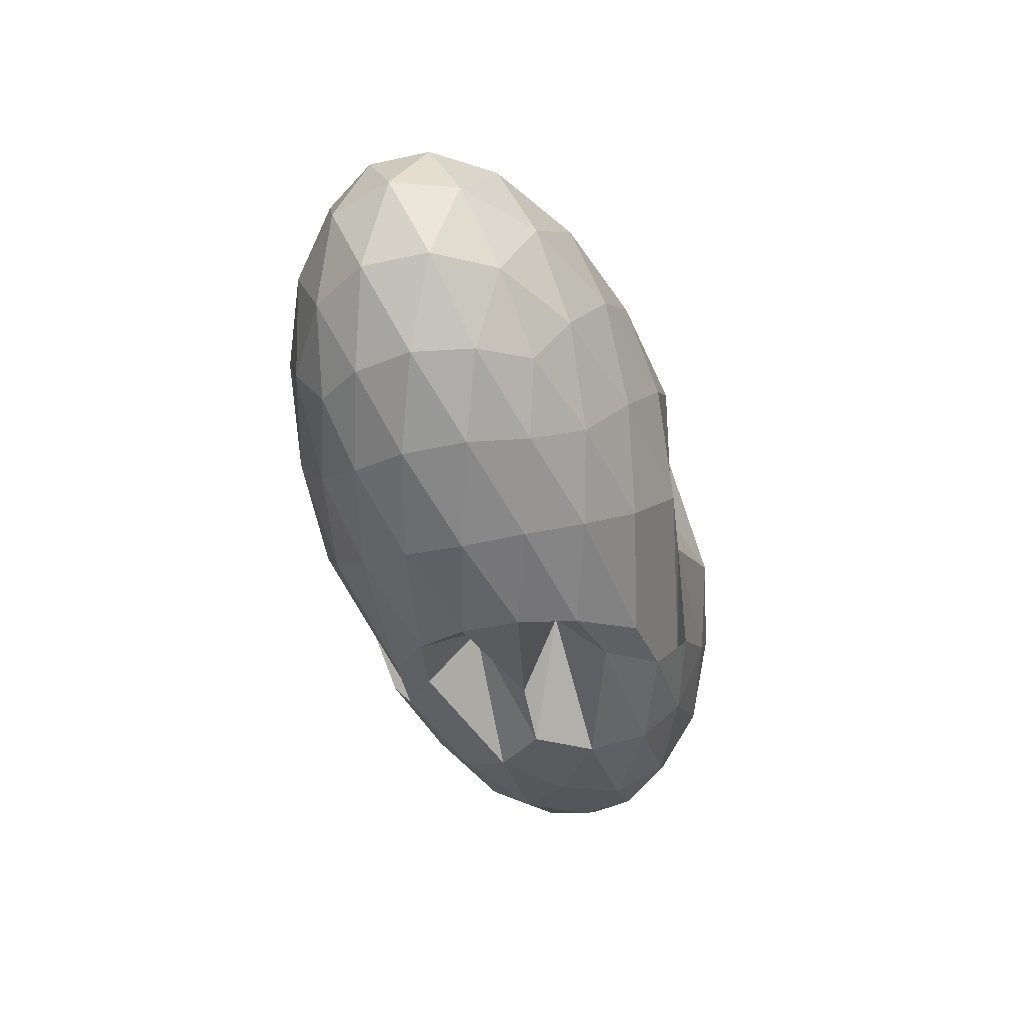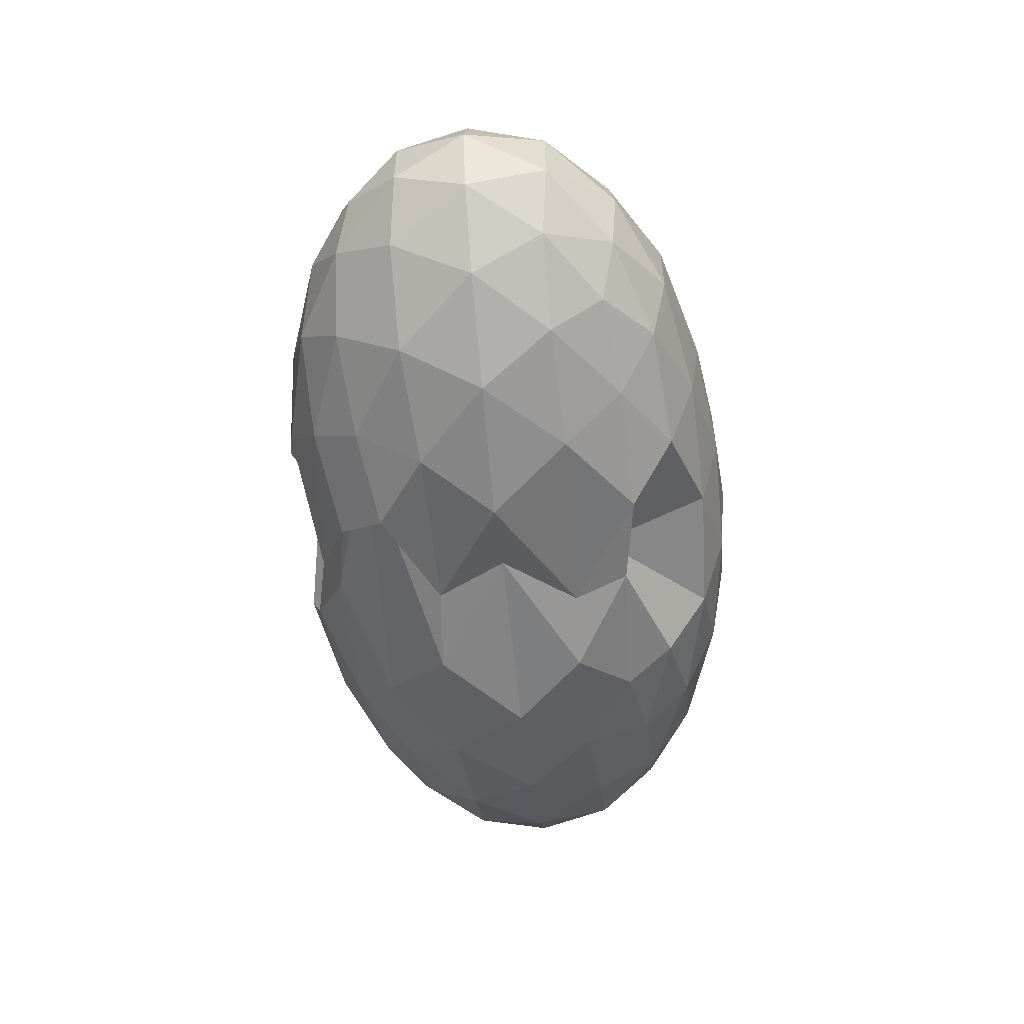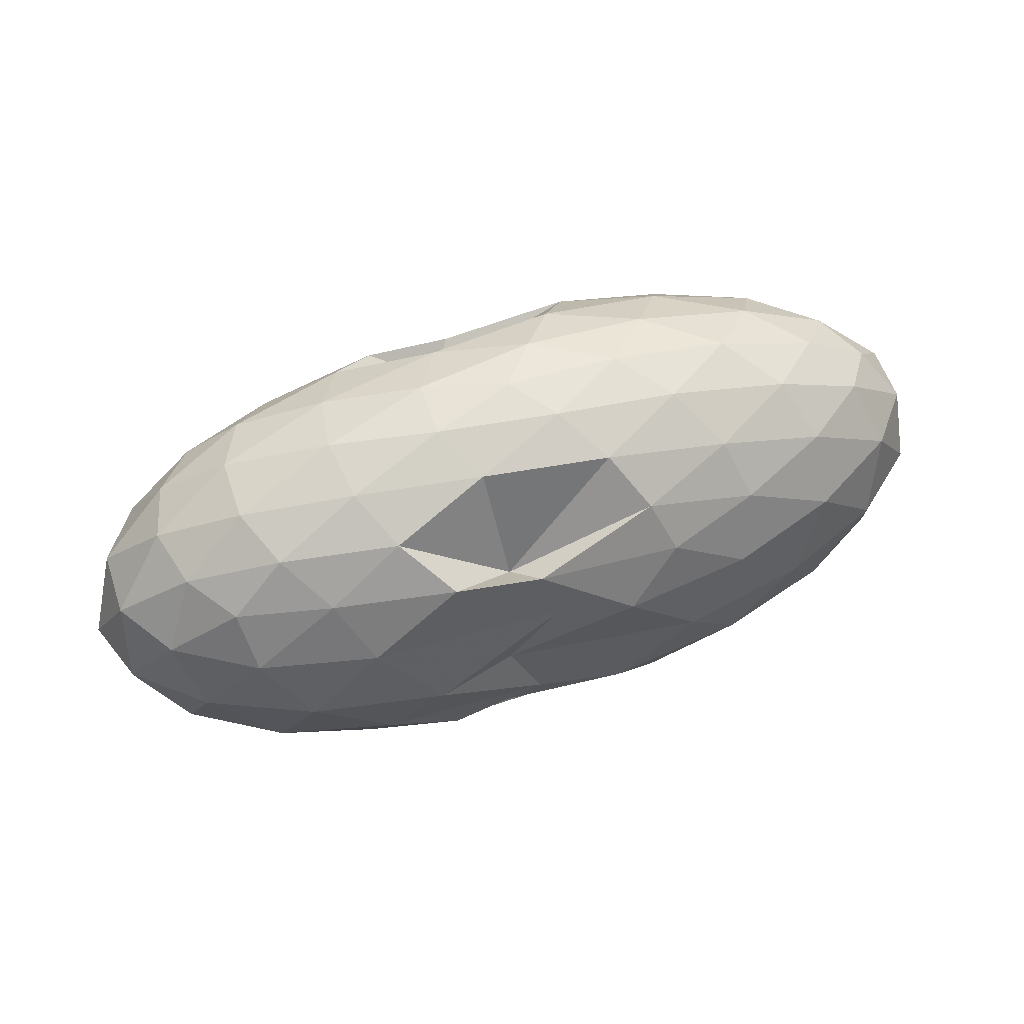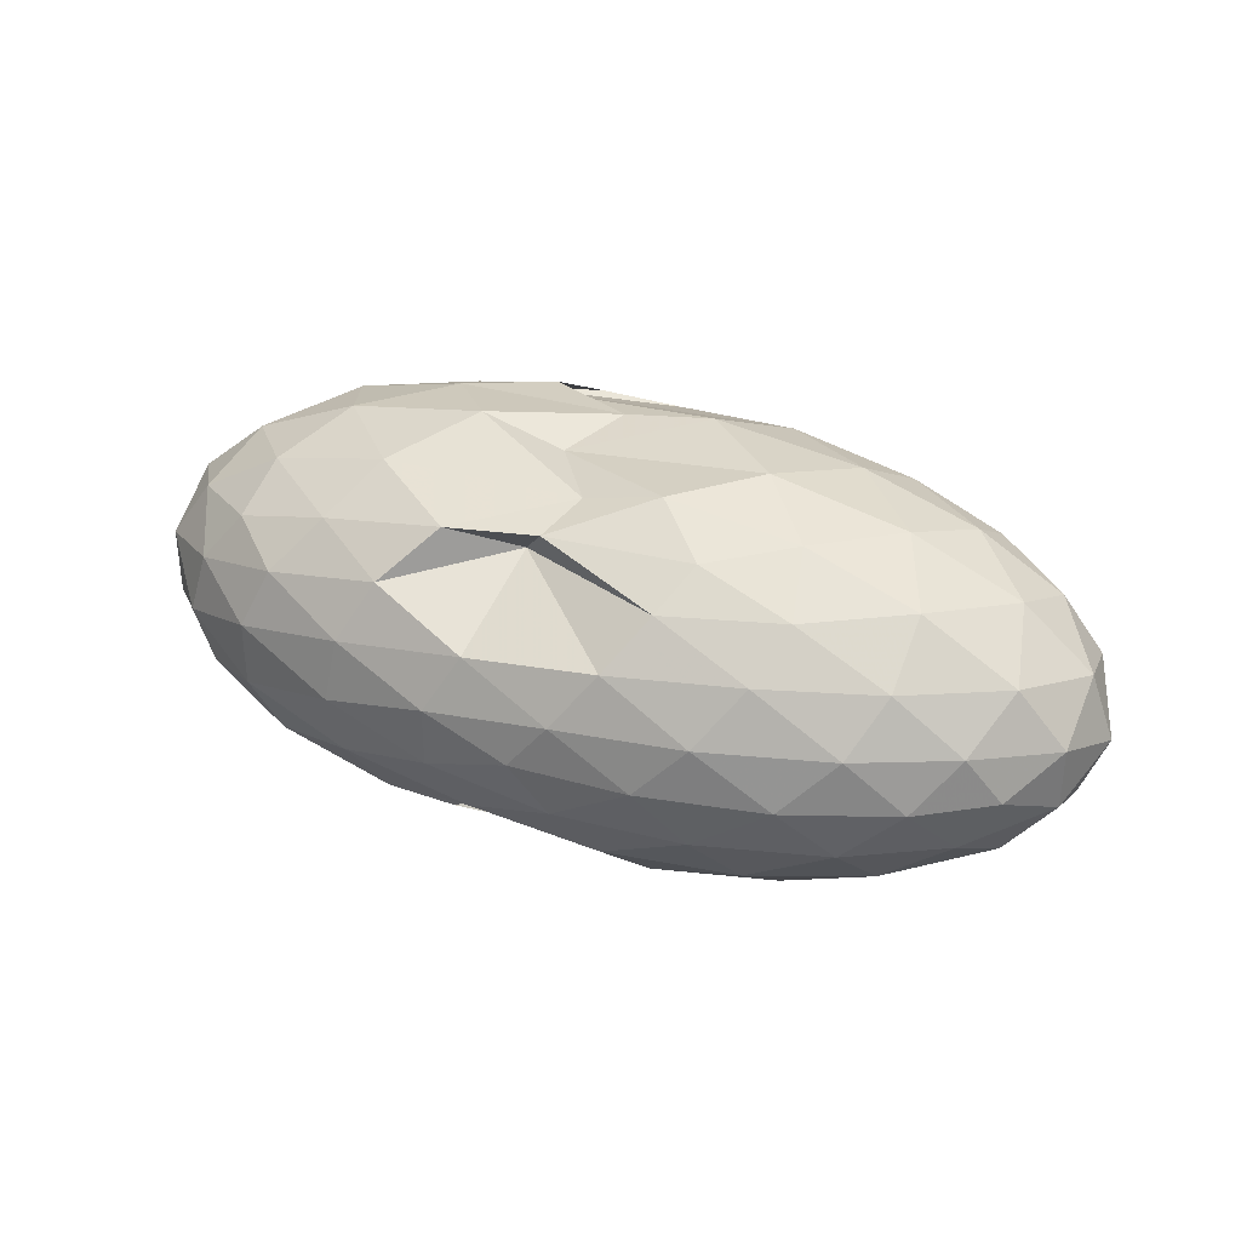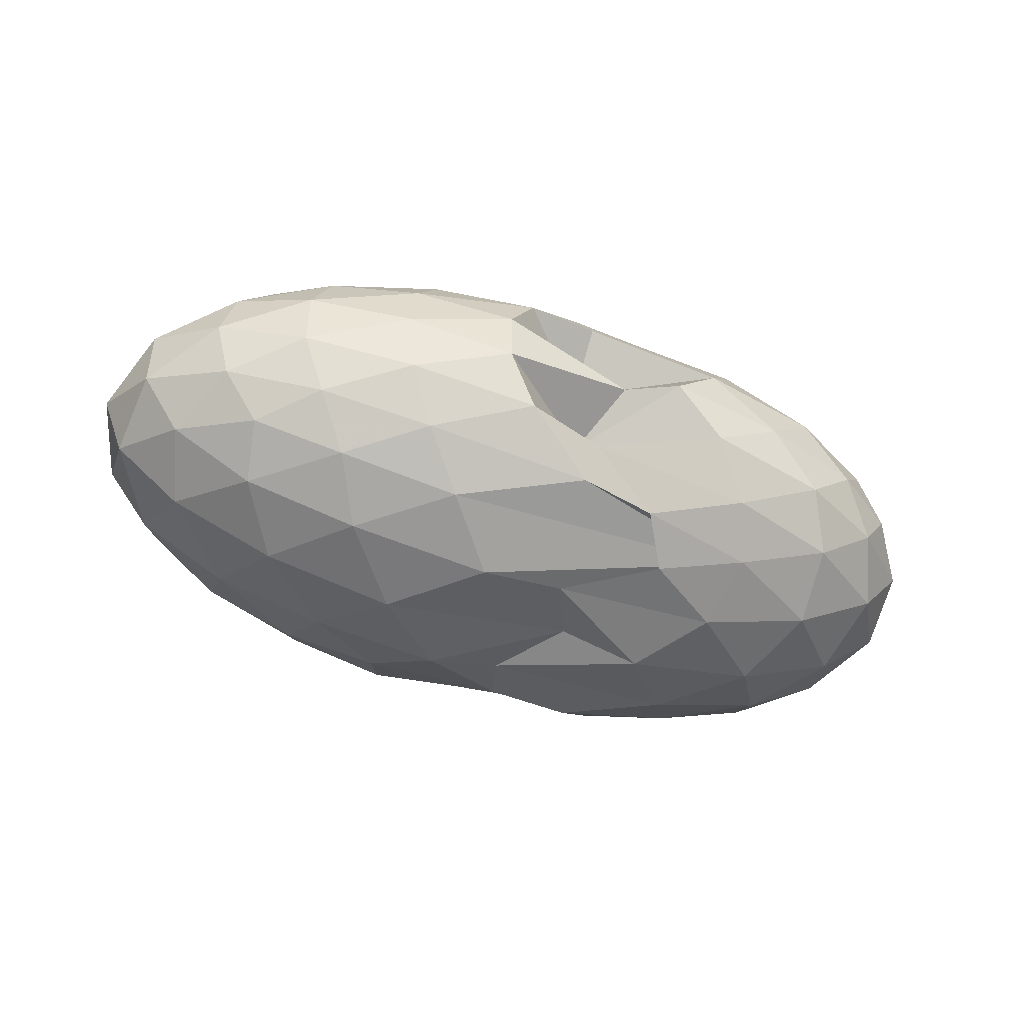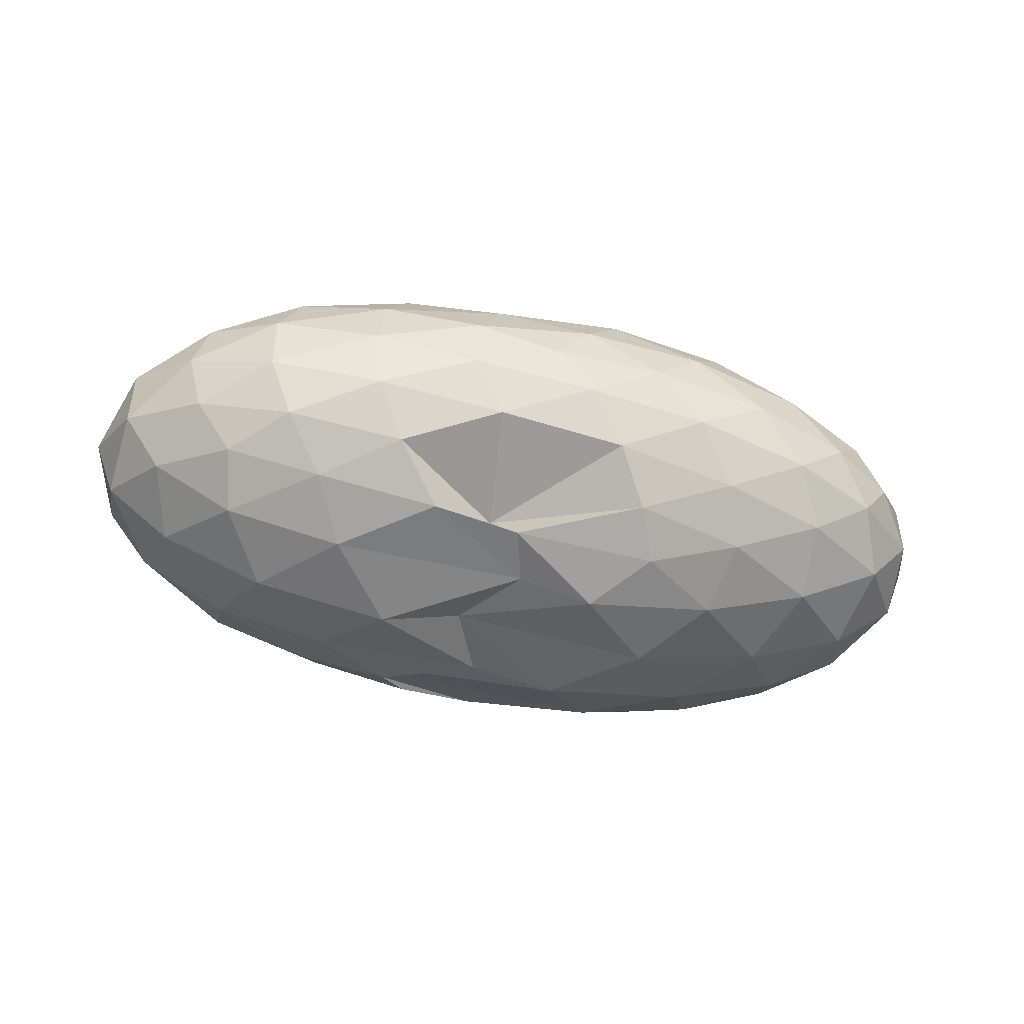
<metadata>
{"format":"obj","ext":"obj","renderer":"f3d","projection":"perspective","resolution":1024,"background":"white","views":[{"elev":-43.8,"azim":104.4,"up":"+Z"},{"elev":-54.0,"azim":-84.4,"up":"+Y"},{"elev":57.2,"azim":-18.5,"up":"+Z"},{"elev":34.9,"azim":23.4,"up":"+Y"},{"elev":-46.1,"azim":160.0,"up":"+Y"},{"elev":-46.2,"azim":-12.6,"up":"+Y"}]}
</metadata>
<code>
v -2.892 -0.0156 1.297
v -3.114 -0.01552 -0.8126
v -0.9911 -0.01563 0.7446
v -1.141 0.2051 0.81
v -1.45 0.4433 0.8351
v -1.876 0.6414 0.8032
v -2.304 0.7657 0.733
v -2.976 0.7402 0.7561
v -3.391 0.7149 0.8193
v -3.959 0.6063 0.8009
v -4.398 0.4784 0.7505
v -4.572 0.2596 0.8171
v -4.645 -0.01563 0.845
v -4.572 -0.2908 0.8171
v -4.398 -0.5097 0.7505
v -3.959 -0.6373 0.8009
v -3.391 -0.7469 0.8201
v -2.975 -0.7713 0.756
v -2.304 -0.7969 0.7331
v -1.876 -0.6727 0.8032
v -1.45 -0.4746 0.8351
v -1.141 -0.2363 0.81
v -0.8127 0.125 0.4979
v -1.025 0.3885 0.53
v -1.442 0.6361 0.528
v -1.95 0.7987 0.492
v -2.552 0.8769 0.4884
v -2.902 0.7918 0.5001
v -3.811 0.7741 0.5231
v -4.353 0.6391 0.5019
v -4.728 0.4097 0.5019
v -4.91 0.1401 0.5348
v -4.91 -0.1713 0.5348
v -4.728 -0.441 0.5019
v -4.353 -0.6704 0.5019
v -3.811 -0.8057 0.5235
v -2.902 -0.824 0.5016
v -2.552 -0.9083 0.4883
v -1.95 -0.83 0.492
v -1.442 -0.6673 0.528
v -1.025 -0.4198 0.53
v -0.8127 -0.1562 0.4979
v -0.8039 0.2816 0.1653
v -1.119 0.5492 0.1649
v -1.608 0.758 0.164
v -2.217 0.8851 0.1624
v -3.141 0.7755 0.1589
v -3.525 0.8786 0.1577
v -4.151 0.7695 0.1669
v -4.634 0.5548 0.1669
v -4.944 0.2843 0.1669
v -5.051 -0.01563 0.1669
v -4.944 -0.3155 0.1669
v -4.634 -0.5861 0.1669
v -4.151 -0.8008 0.1669
v -3.524 -0.9108 0.1582
v -3.142 -0.8061 0.1595
v -2.217 -0.9164 0.1624
v -1.608 -0.7893 0.164
v -1.119 -0.5805 0.1649
v -0.8039 -0.3129 0.1653
v -0.6947 -0.01563 0.1654
v -1.025 0.4054 -0.1666
v -1.405 0.6308 -0.1661
v -1.93 0.7833 -0.1972
v -2.597 0.8673 -0.1948
v -3 0.815 -0.1624
v -3.787 0.7916 -0.1639
v -4.314 0.6439 -0.201
v -4.726 0.392 -0.201
v -4.935 0.1262 -0.1682
v -4.935 -0.1574 -0.1682
v -4.726 -0.4233 -0.201
v -4.314 -0.6752 -0.201
v -3.787 -0.8231 -0.164
v -3 -0.8457 -0.1628
v -2.597 -0.8987 -0.1948
v -1.93 -0.8146 -0.1972
v -1.405 -0.6621 -0.1661
v -1.025 -0.4367 -0.1666
v -0.8394 -0.1699 -0.1993
v -0.8394 0.1386 -0.1993
v -1.36 0.4721 -0.4117
v -1.779 0.6087 -0.4751
v -2.342 0.7158 -0.4982
v -3.78 0.6503 -0.4493
v -3.429 0.7573 -0.4047
v -3.858 0.631 -0.4714
v -4.306 0.4487 -0.5112
v -4.611 0.207 -0.4834
v -4.759 -0.01563 -0.4168
v -4.611 -0.2383 -0.4834
v -4.306 -0.48 -0.5112
v -3.858 -0.6622 -0.4713
v -3.427 -0.7891 -0.4047
v -3.78 -0.6811 -0.448
v -2.342 -0.7471 -0.4983
v -1.779 -0.64 -0.4751
v -1.36 -0.5034 -0.4117
v -1.183 -0.2877 -0.4782
v -1.108 -0.01563 -0.506
v -1.183 0.2564 -0.4782
v -1.312 -0.01563 0.9666
v -1.567 0.2231 1.037
v -1.964 0.4602 1.032
v -2.4 0.6349 0.9539
v -3.088 0.5945 0.6525
v -3.601 0.5133 1.023
v -4.141 0.3954 0.9763
v -4.256 0.1338 1.05
v -4.256 -0.1651 1.05
v -4.141 -0.4267 0.9763
v -3.601 -0.5438 1.025
v -3.089 -0.6245 0.6507
v -2.4 -0.6661 0.9539
v -1.964 -0.4915 1.032
v -1.567 -0.2544 1.037
v -1.796 -0.01563 1.161
v -2.14 0.2213 1.202
v -2.545 0.4355 1.151
v -3.141 0.3664 1.172
v -3.734 0.2648 1.152
v -3.774 -0.01576 1.199
v -3.734 -0.2961 1.153
v -3.142 -0.3966 1.173
v -2.545 -0.4665 1.151
v -2.14 -0.2526 1.203
v -2.361 -0.01567 1.274
v -2.72 0.201 1.27
v -3.283 0.1194 1.266
v -3.283 -0.1504 1.265
v -2.719 -0.2324 1.269
v -1.62 0.3891 -0.633
v -2.145 0.5128 -0.6996
v -2.936 0.5892 -0.6876
v -3.293 0.6285 -0.6226
v -3.766 0.4596 -0.6999
v -4.189 0.2262 -0.716
v -4.441 -0.01563 -0.6426
v -4.189 -0.2575 -0.716
v -3.766 -0.4912 -0.7001
v -3.295 -0.6584 -0.622
v -2.933 -0.6205 -0.6883
v -2.144 -0.5441 -0.6996
v -1.62 -0.4204 -0.633
v -1.503 -0.1628 -0.7064
v -1.503 0.1316 -0.7064
v -2.011 0.2637 -0.8265
v -2.609 0.3655 -0.8633
v -2.966 0.429 -0.7811
v -3.597 0.2159 -0.8649
v -3.937 -0.01551 -0.8183
v -3.597 -0.2472 -0.8642
v -2.967 -0.4603 -0.7807
v -2.609 -0.395 -0.8634
v -2.011 -0.2949 -0.8265
v -1.97 -0.01563 -0.873
v -2.464 0.1179 -0.9404
v -2.956 0.1869 -0.5275
v -3.361 -0.01618 -0.9299
v -2.956 -0.2187 -0.5285
v -2.464 -0.1493 -0.9404
f 3 23 4
f 4 23 24
f 4 24 5
f 5 24 25
f 5 25 6
f 6 25 26
f 6 26 7
f 7 26 27
f 7 27 8
f 8 27 28
f 8 28 9
f 9 28 29
f 9 29 10
f 10 29 30
f 10 30 11
f 11 30 31
f 11 31 12
f 12 31 32
f 12 32 13
f 13 32 33
f 13 33 14
f 14 33 34
f 14 34 15
f 15 34 35
f 15 35 16
f 16 35 36
f 16 36 17
f 17 36 37
f 17 37 18
f 18 37 38
f 18 38 19
f 19 38 39
f 19 39 20
f 20 39 40
f 20 40 21
f 21 40 41
f 21 41 22
f 22 41 42
f 22 42 3
f 3 42 23
f 23 43 24
f 24 43 44
f 24 44 25
f 25 44 45
f 25 45 26
f 26 45 46
f 26 46 27
f 27 46 47
f 27 47 28
f 28 47 48
f 28 48 29
f 29 48 49
f 29 49 30
f 30 49 50
f 30 50 31
f 31 50 51
f 31 51 32
f 32 51 52
f 32 52 33
f 33 52 53
f 33 53 34
f 34 53 54
f 34 54 35
f 35 54 55
f 35 55 36
f 36 55 56
f 36 56 37
f 37 56 57
f 37 57 38
f 38 57 58
f 38 58 39
f 39 58 59
f 39 59 40
f 40 59 60
f 40 60 41
f 41 60 61
f 41 61 42
f 42 61 62
f 42 62 23
f 23 62 43
f 43 63 44
f 44 63 64
f 44 64 45
f 45 64 65
f 45 65 46
f 46 65 66
f 46 66 47
f 47 66 67
f 47 67 48
f 48 67 68
f 48 68 49
f 49 68 69
f 49 69 50
f 50 69 70
f 50 70 51
f 51 70 71
f 51 71 52
f 52 71 72
f 52 72 53
f 53 72 73
f 53 73 54
f 54 73 74
f 54 74 55
f 55 74 75
f 55 75 56
f 56 75 76
f 56 76 57
f 57 76 77
f 57 77 58
f 58 77 78
f 58 78 59
f 59 78 79
f 59 79 60
f 60 79 80
f 60 80 61
f 61 80 81
f 61 81 62
f 62 81 82
f 62 82 43
f 43 82 63
f 63 83 64
f 64 83 84
f 64 84 65
f 65 84 85
f 65 85 66
f 66 85 86
f 66 86 67
f 67 86 87
f 67 87 68
f 68 87 88
f 68 88 69
f 69 88 89
f 69 89 70
f 70 89 90
f 70 90 71
f 71 90 91
f 71 91 72
f 72 91 92
f 72 92 73
f 73 92 93
f 73 93 74
f 74 93 94
f 74 94 75
f 75 94 95
f 75 95 76
f 76 95 96
f 76 96 77
f 77 96 97
f 77 97 78
f 78 97 98
f 78 98 79
f 79 98 99
f 79 99 80
f 80 99 100
f 80 100 81
f 81 100 101
f 81 101 82
f 82 101 102
f 82 102 63
f 63 102 83
f 103 104 118
f 104 119 118
f 104 105 119
f 105 120 119
f 105 106 120
f 106 107 120
f 107 121 120
f 107 108 121
f 108 122 121
f 108 109 122
f 109 110 122
f 110 123 122
f 110 111 123
f 111 124 123
f 111 112 124
f 112 113 124
f 113 125 124
f 113 114 125
f 114 126 125
f 114 115 126
f 115 116 126
f 116 127 126
f 116 117 127
f 117 118 127
f 117 103 118
f 118 119 128
f 119 129 128
f 119 120 129
f 120 121 129
f 121 130 129
f 121 122 130
f 122 123 130
f 123 131 130
f 123 124 131
f 124 125 131
f 125 132 131
f 125 126 132
f 126 127 132
f 127 128 132
f 127 118 128
f 133 148 134
f 134 148 149
f 134 149 135
f 135 149 150
f 135 150 136
f 136 150 137
f 137 150 151
f 137 151 138
f 138 151 152
f 138 152 139
f 139 152 140
f 140 152 153
f 140 153 141
f 141 153 154
f 141 154 142
f 142 154 143
f 143 154 155
f 143 155 144
f 144 155 156
f 144 156 145
f 145 156 146
f 146 156 157
f 146 157 147
f 147 157 148
f 147 148 133
f 148 158 149
f 149 158 159
f 149 159 150
f 150 159 151
f 151 159 160
f 151 160 152
f 152 160 153
f 153 160 161
f 153 161 154
f 154 161 155
f 155 161 162
f 155 162 156
f 156 162 157
f 157 162 158
f 157 158 148
f 3 4 103
f 103 4 104
f 4 5 104
f 104 5 105
f 5 6 105
f 105 6 106
f 6 7 106
f 7 8 106
f 106 8 107
f 8 9 107
f 107 9 108
f 9 10 108
f 108 10 109
f 10 11 109
f 11 12 109
f 109 12 110
f 12 13 110
f 110 13 111
f 13 14 111
f 111 14 112
f 14 15 112
f 15 16 112
f 112 16 113
f 16 17 113
f 113 17 114
f 17 18 114
f 114 18 115
f 18 19 115
f 19 20 115
f 115 20 116
f 20 21 116
f 116 21 117
f 21 22 117
f 117 22 103
f 22 3 103
f 83 133 84
f 84 133 134
f 84 134 85
f 85 134 135
f 85 135 86
f 86 135 136
f 86 136 87
f 87 136 88
f 88 136 137
f 88 137 89
f 89 137 138
f 89 138 90
f 90 138 139
f 90 139 91
f 91 139 92
f 92 139 140
f 92 140 93
f 93 140 141
f 93 141 94
f 94 141 142
f 94 142 95
f 95 142 96
f 96 142 143
f 96 143 97
f 97 143 144
f 97 144 98
f 98 144 145
f 98 145 99
f 99 145 100
f 100 145 146
f 100 146 101
f 101 146 147
f 101 147 102
f 102 147 133
f 102 133 83
f 128 129 1
f 129 130 1
f 130 131 1
f 131 132 1
f 132 128 1
f 159 158 2
f 160 159 2
f 161 160 2
f 162 161 2
f 158 162 2

</code>
